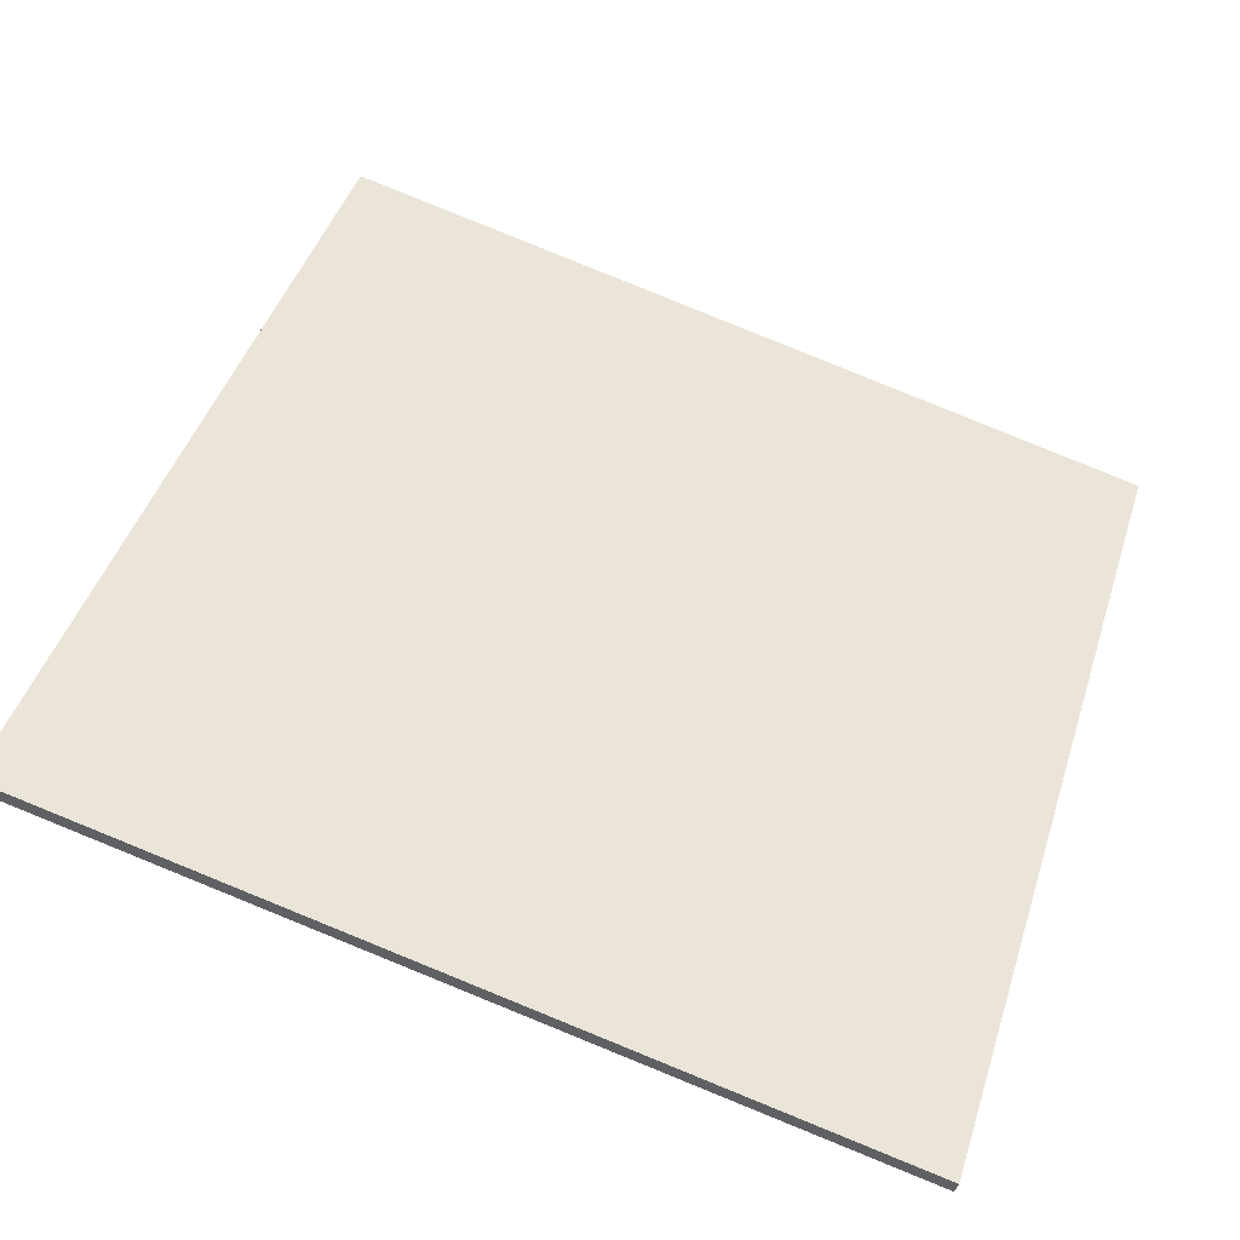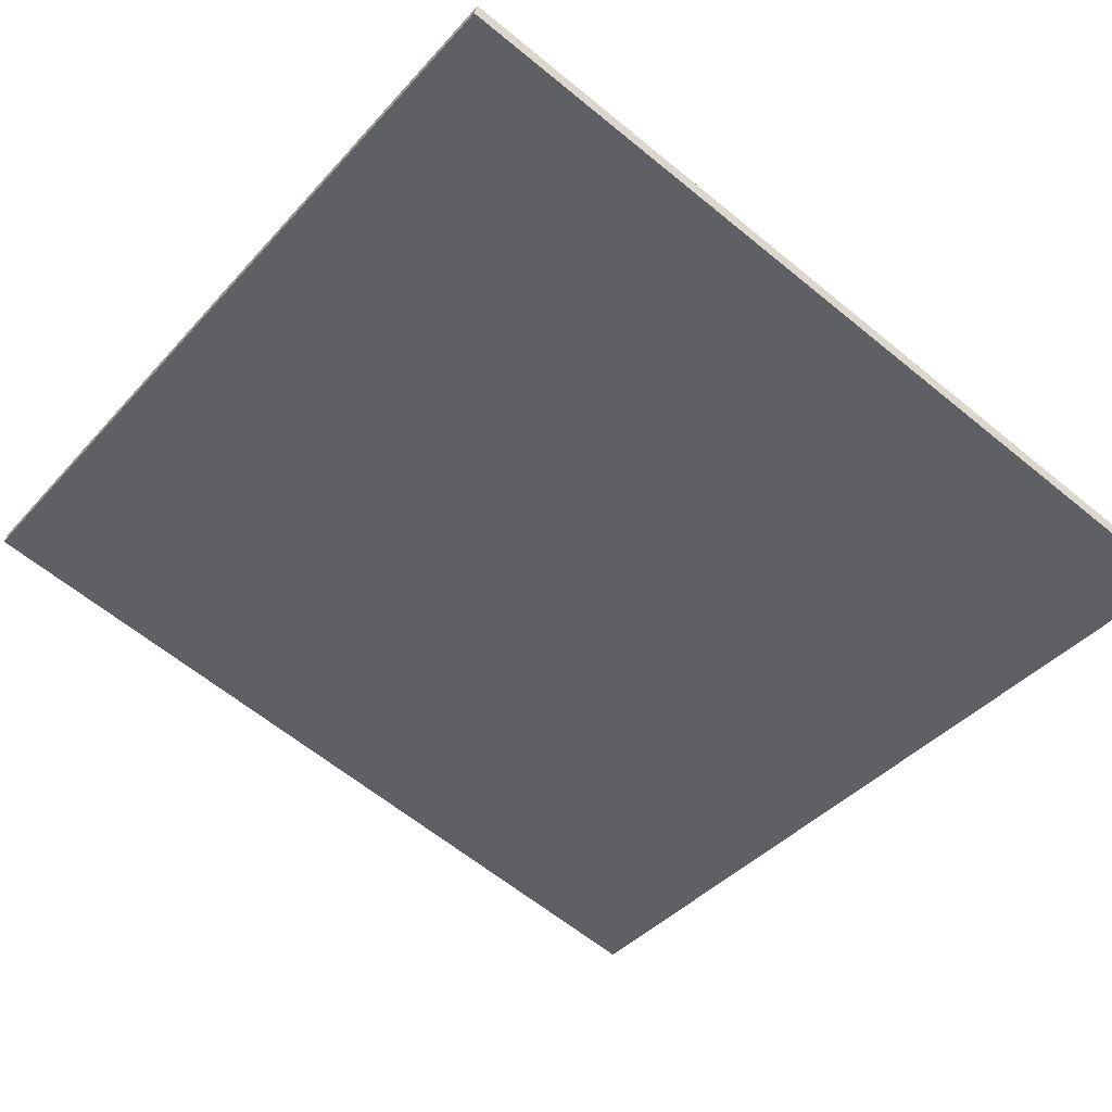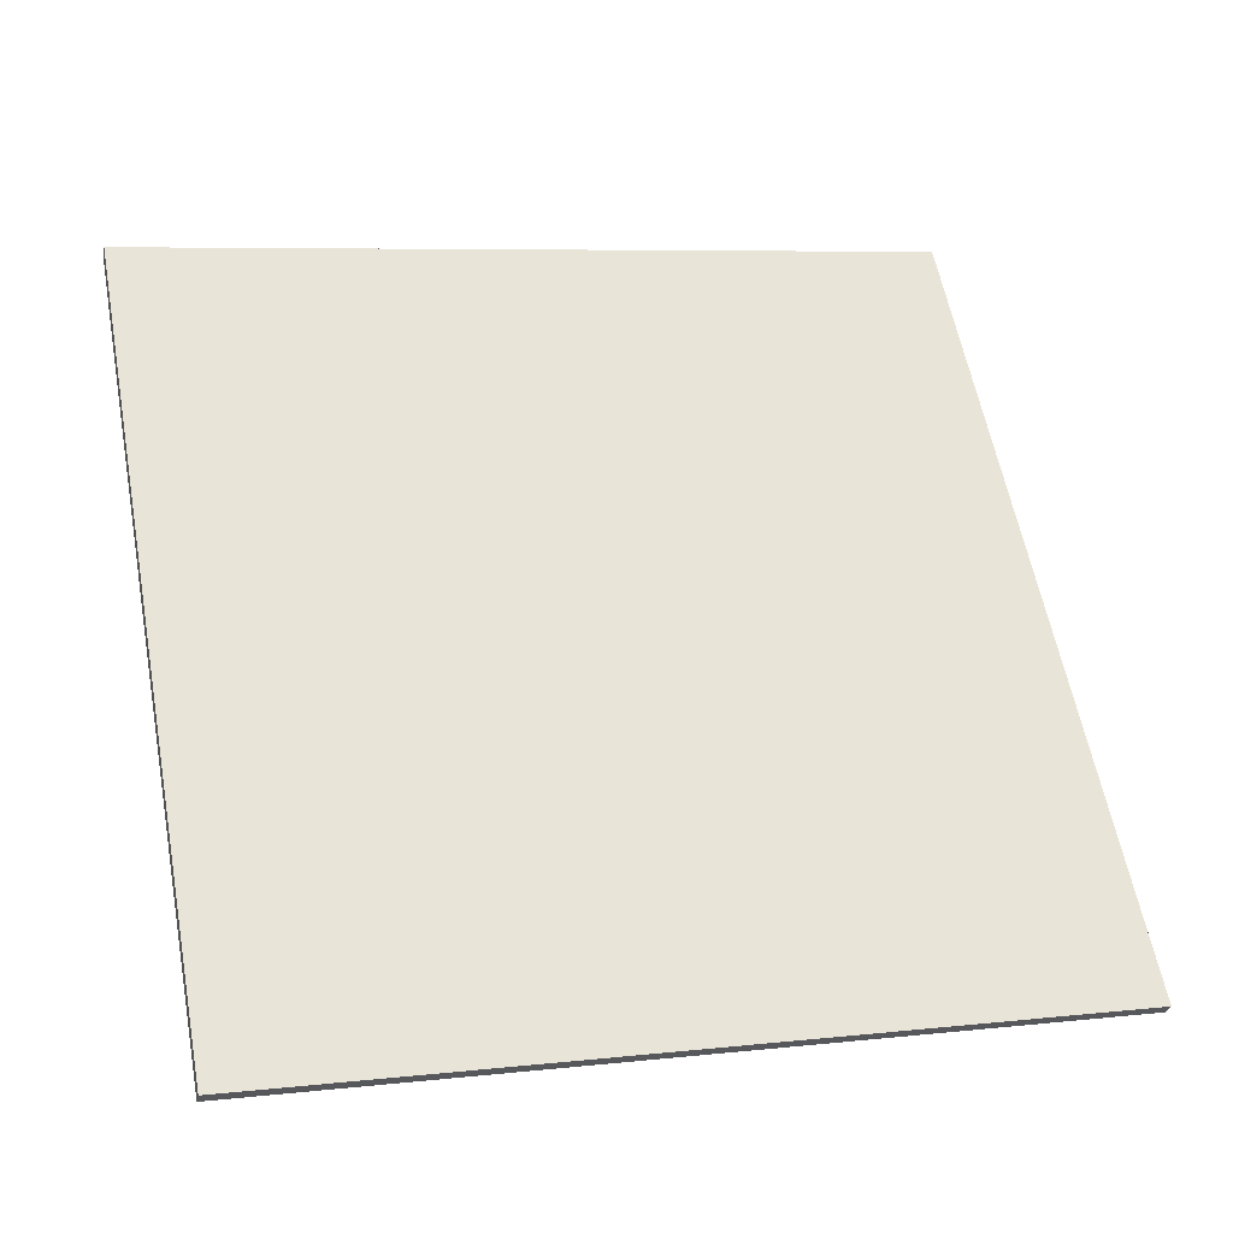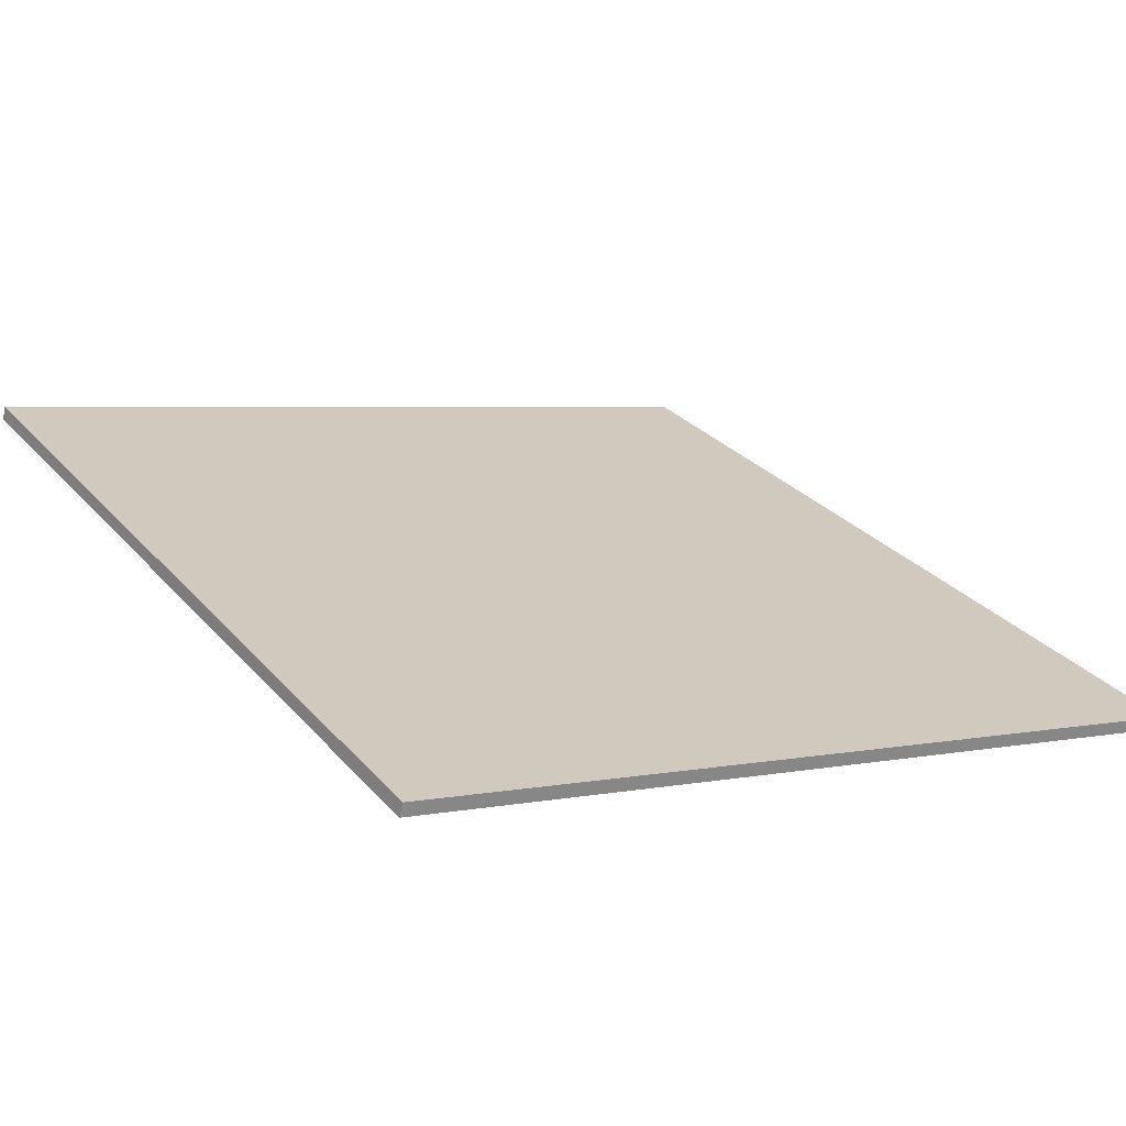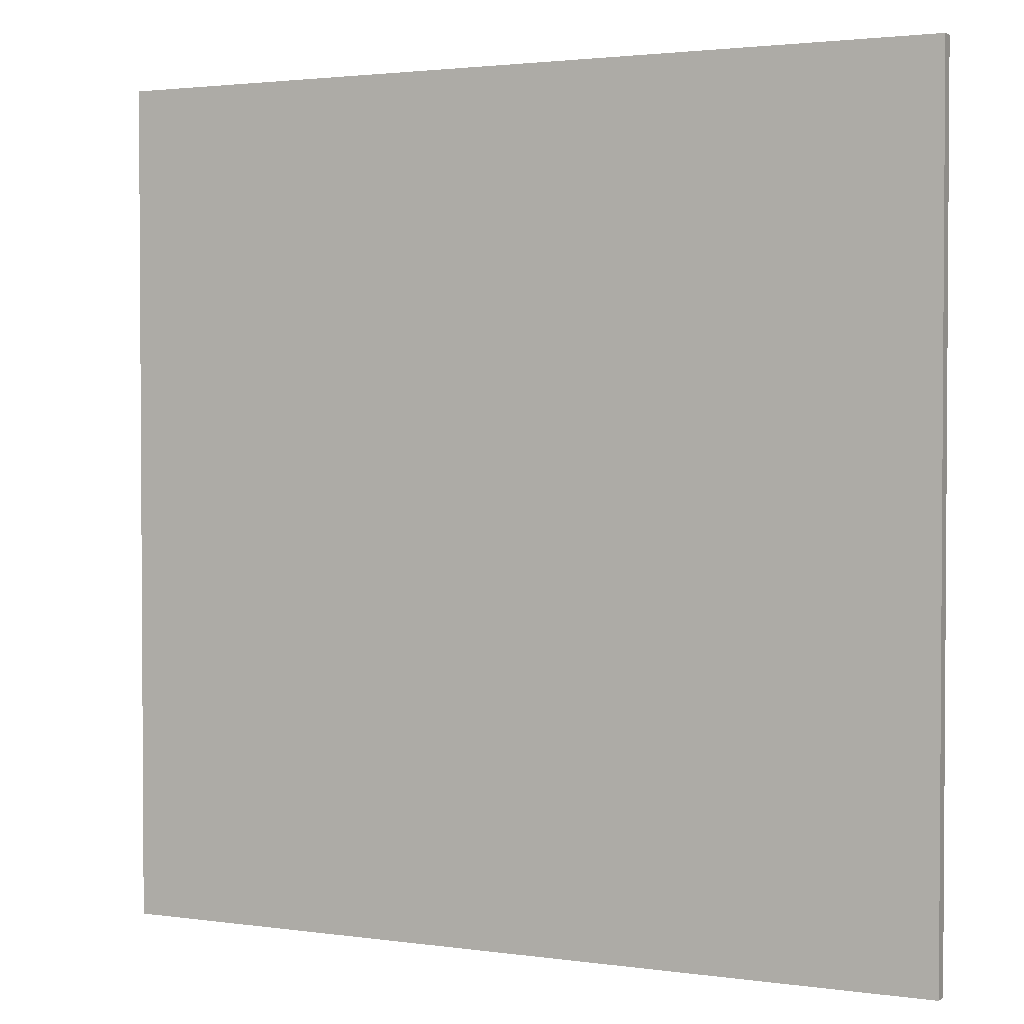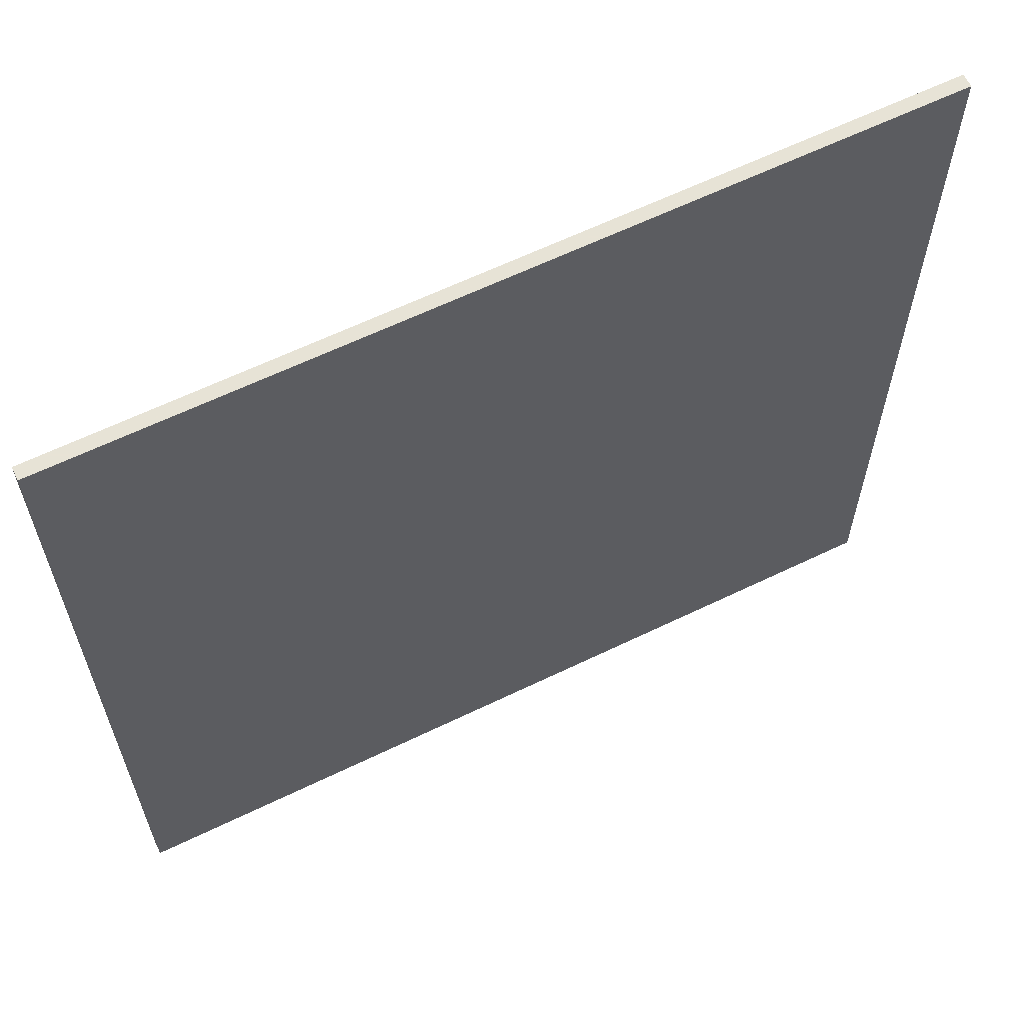
<metadata>
{"format":"obj","ext":"obj","renderer":"f3d","projection":"perspective","resolution":1024,"background":"white","views":[{"elev":45.7,"azim":-162.5,"up":"+Y"},{"elev":-41.2,"azim":142.4,"up":"+Y"},{"elev":59.7,"azim":169.3,"up":"+Y"},{"elev":28.4,"azim":147.8,"up":"+Y"},{"elev":2.2,"azim":-139.8,"up":"+Z"},{"elev":62.6,"azim":-12.5,"up":"+Z"}]}
</metadata>
<code>
v 64.7 15.05 -4.781
v 64.7 15.05 4.781
v 64.74 14.91 -4.781
v 64.74 14.91 4.781
v 74 17.3 -4.781
v 74 17.3 4.781
v 74.03 17.16 -4.781
v 74.03 17.16 4.781
f 1 3 4
f 4 2 1
f 5 6 8
f 8 7 5
f 1 2 6
f 6 5 1
f 3 7 8
f 8 4 3
f 1 5 7
f 7 3 1
f 2 4 8
f 8 6 2

</code>
